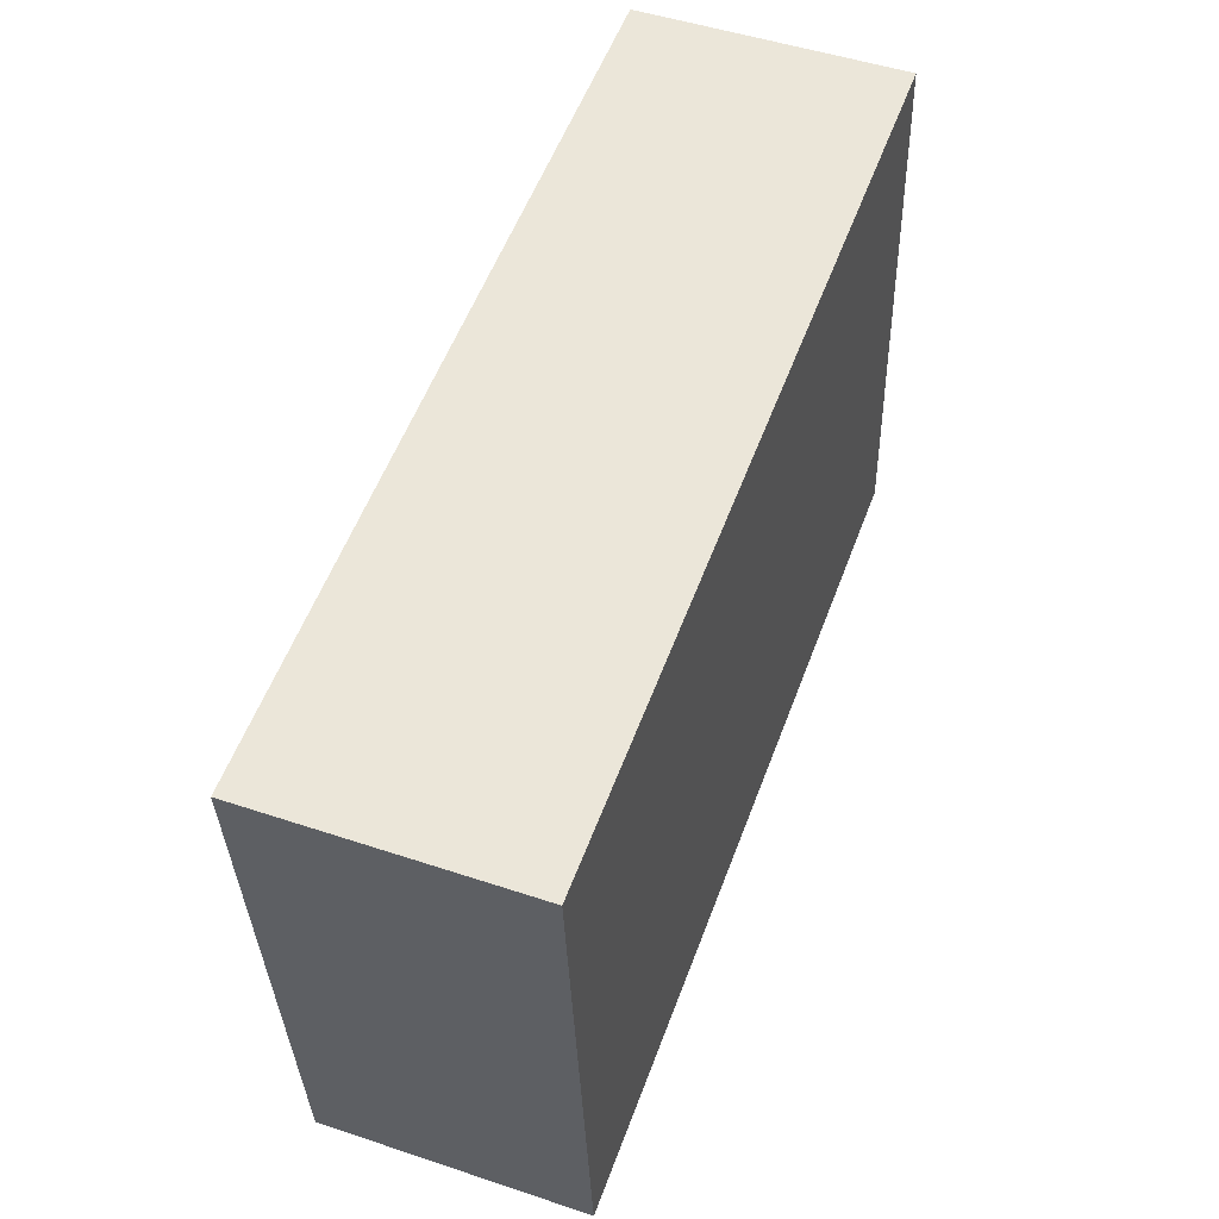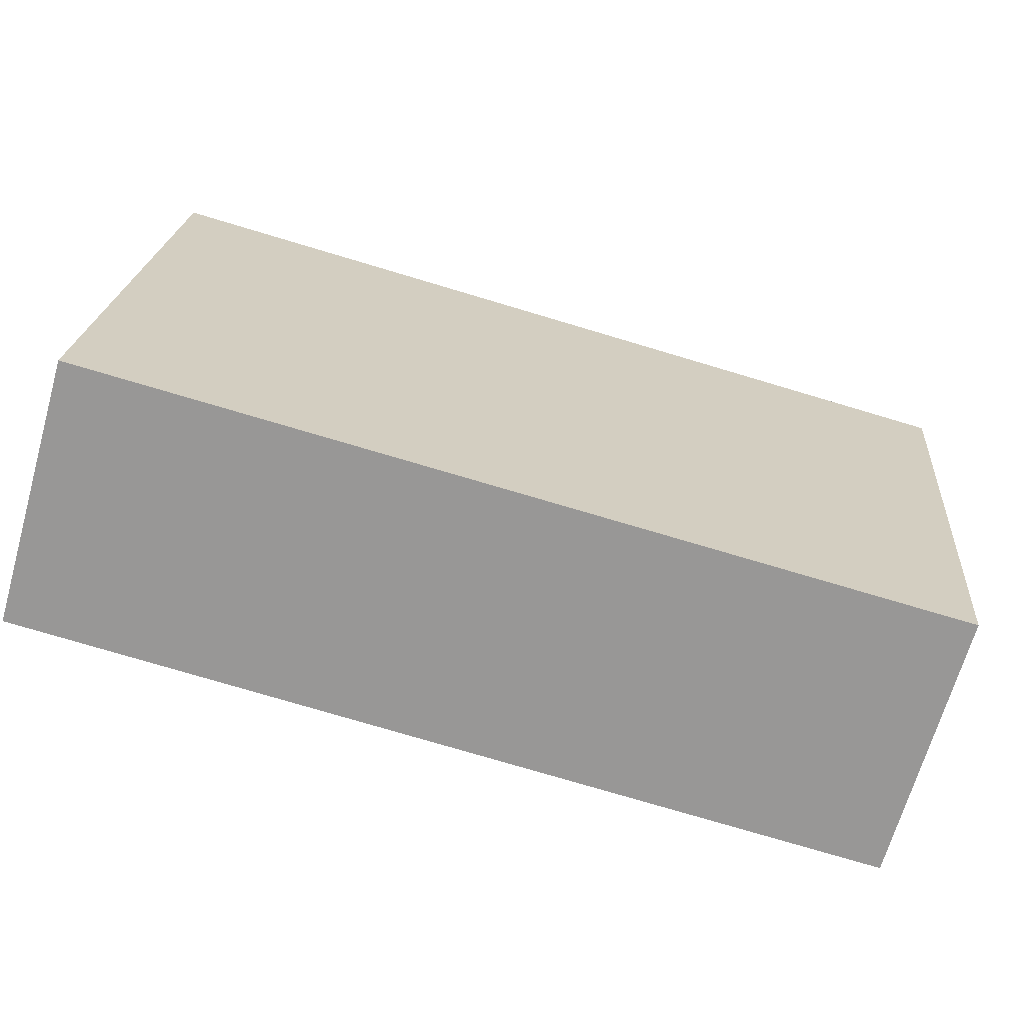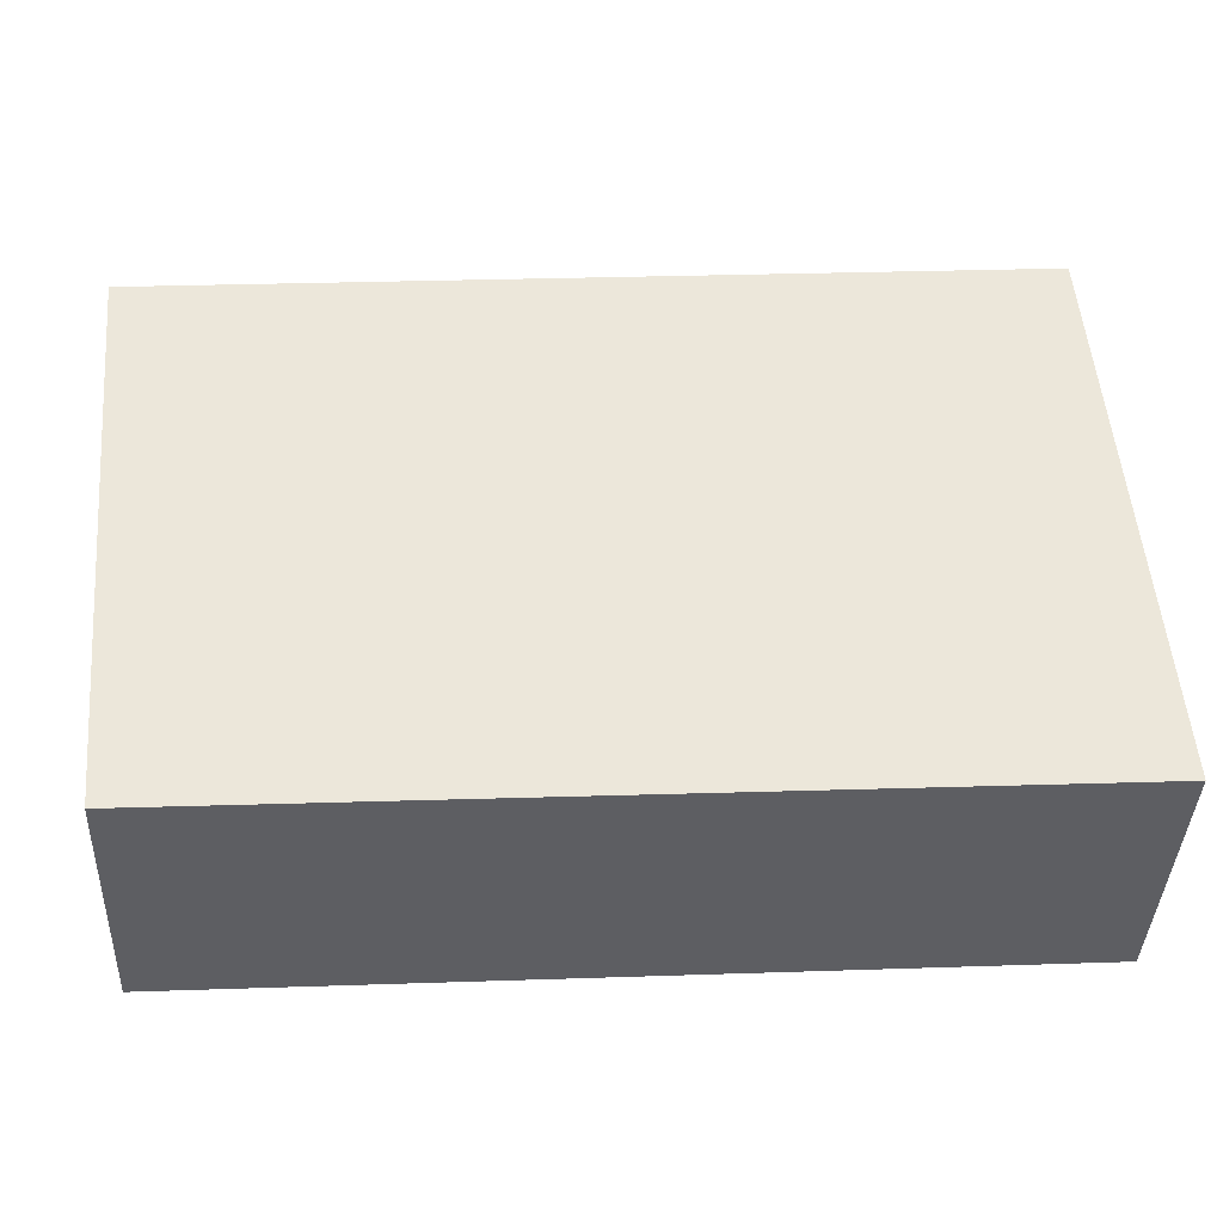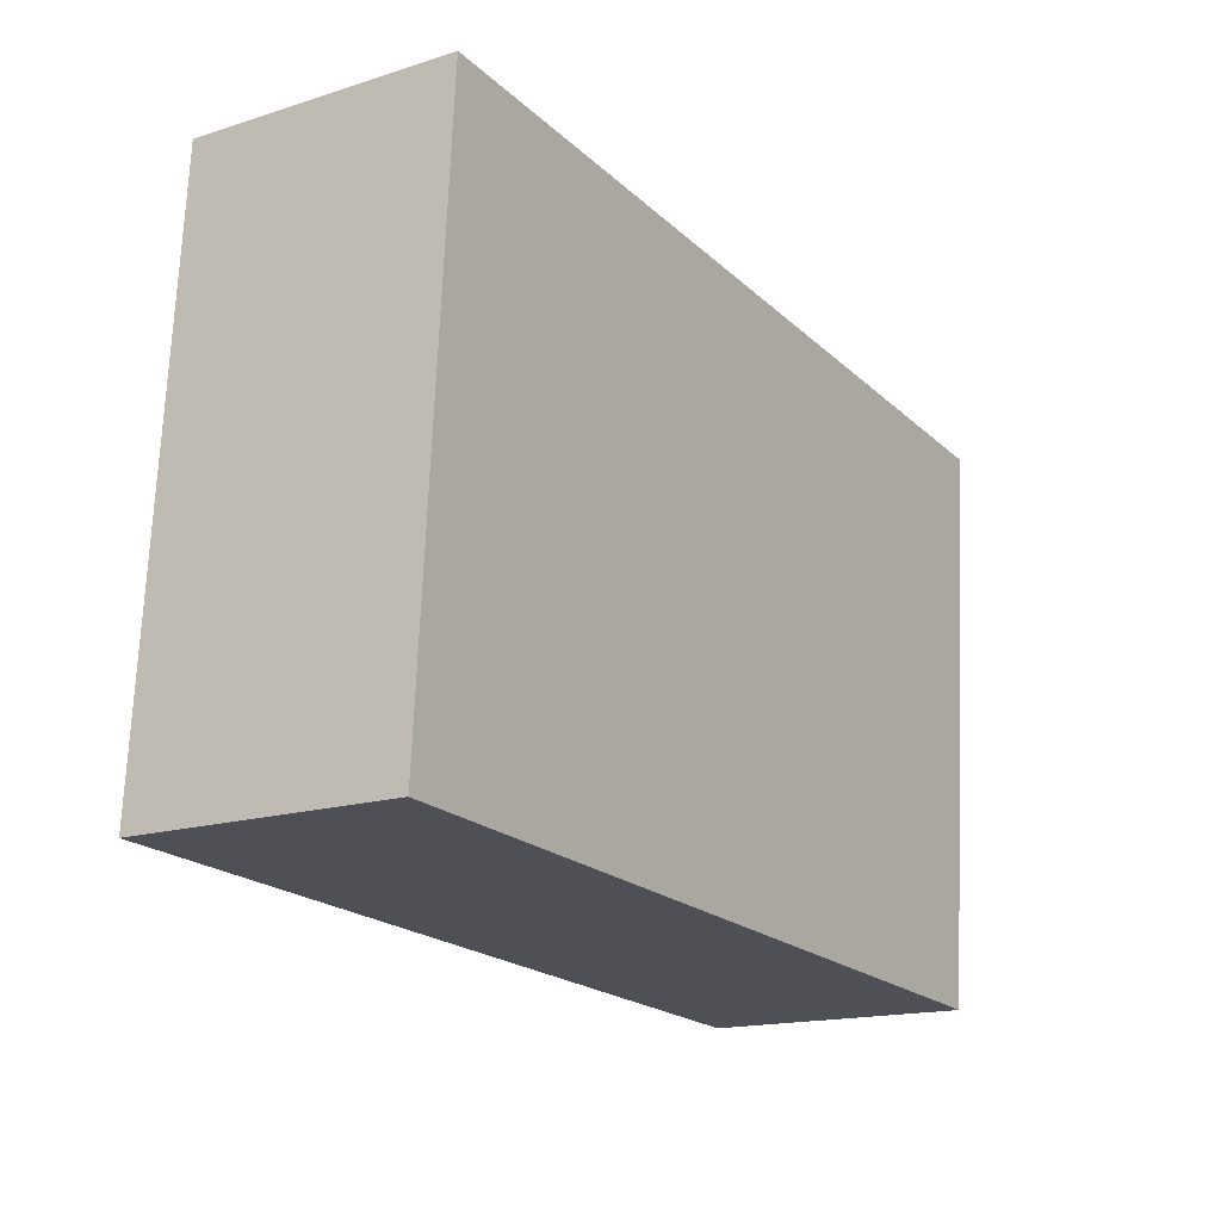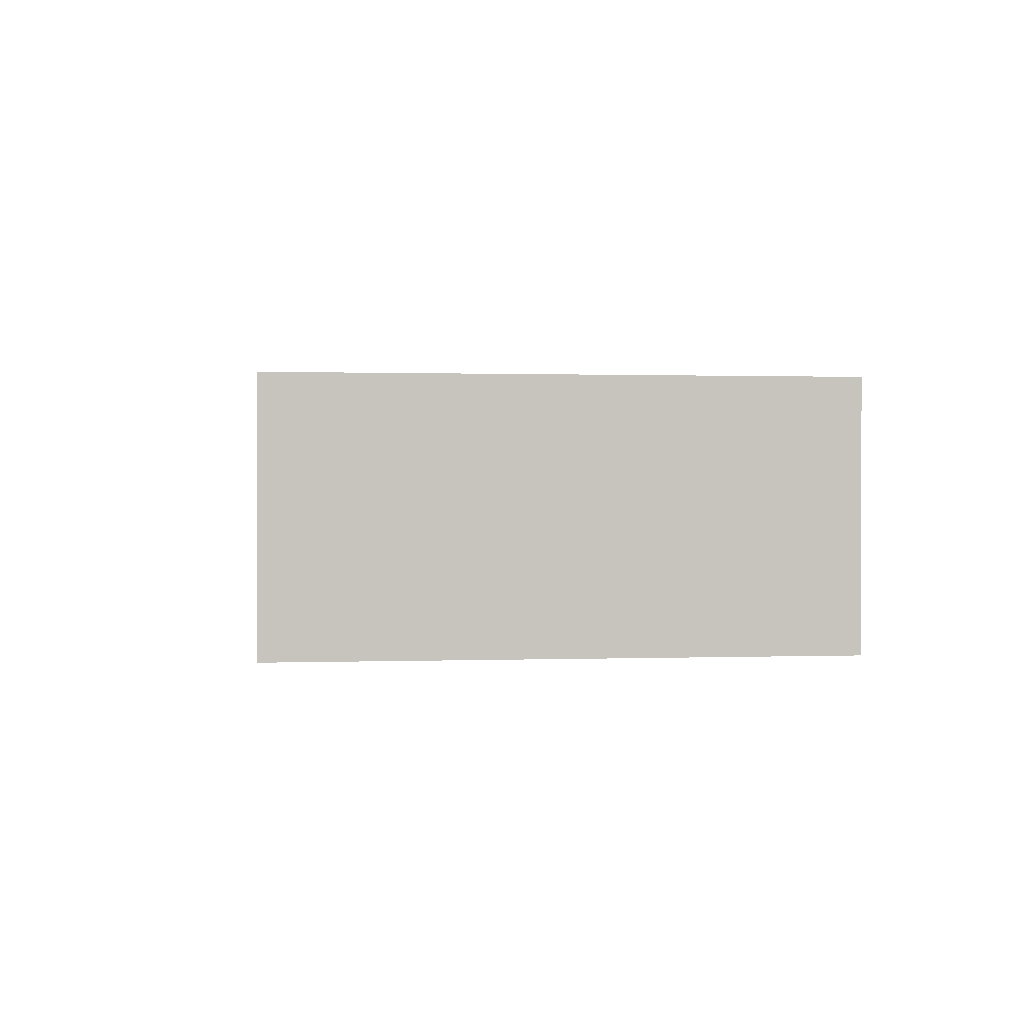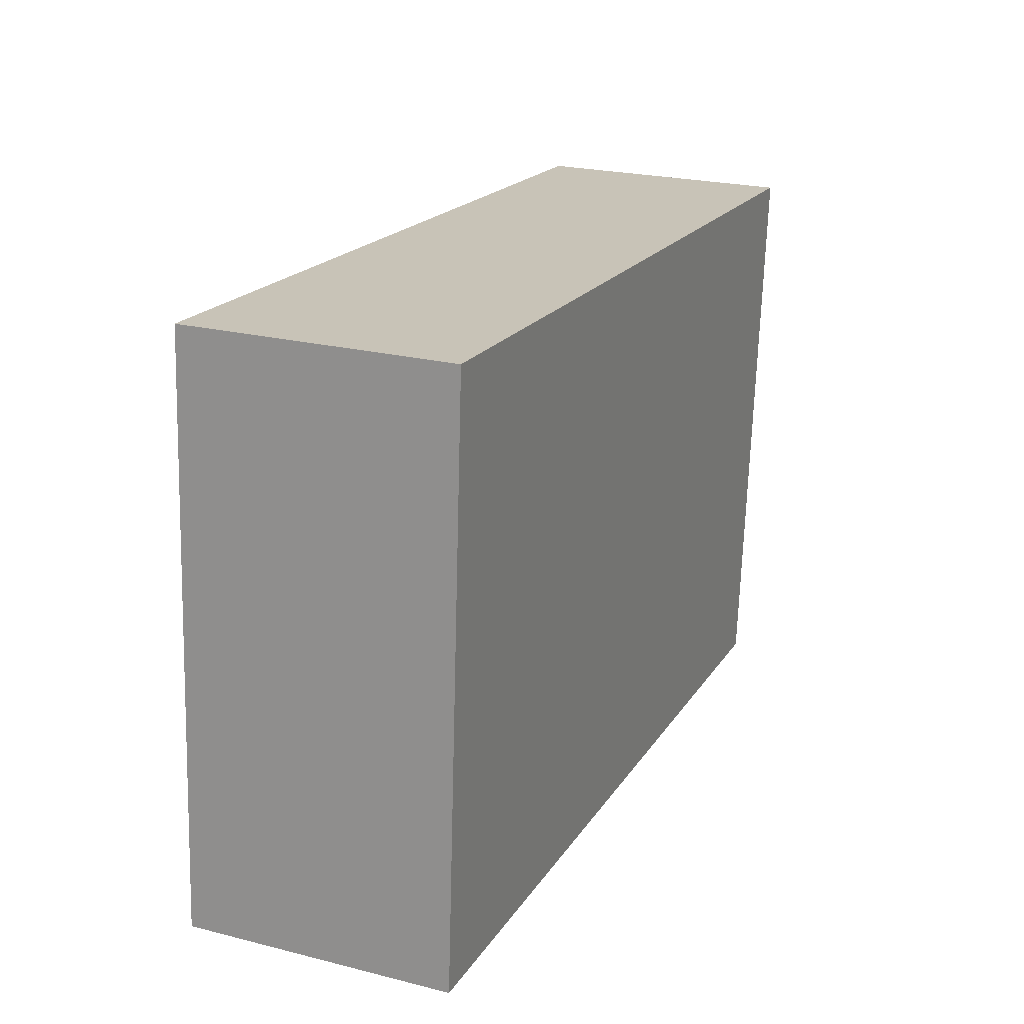
<metadata>
{"format":"obj","ext":"obj","renderer":"f3d","projection":"perspective","resolution":1024,"background":"white","views":[{"elev":50.1,"azim":110.1,"up":"+Z"},{"elev":-67.9,"azim":-15.9,"up":"+Z"},{"elev":-39.6,"azim":177.6,"up":"+Z"},{"elev":-16.3,"azim":-57.1,"up":"+Z"},{"elev":0.6,"azim":87.6,"up":"+Y"},{"elev":23.3,"azim":-67.0,"up":"+Z"}]}
</metadata>
<code>
v  0 2.898 1.775e-16
v  9.973 2.898 5.64
v  9.38 2.898 -0.566
v  2.813 2.898 6.166
v  0.433 2.898 6.341
v  9.973 -3.453e-16 5.64
v  2.813 -3.776e-16 6.166
v  0.433 -3.883e-16 6.341
v  9.38 3.466e-17 -0.566
v  0 0 0
g defaultobject
f 1 2 3
f 2 1 4
f 4 1 5
f 4 6 2
f 6 4 7
f 7 4 5
f 7 5 8
f 6 3 2
f 3 6 9
f 9 1 3
f 1 9 10
f 10 5 1
f 5 10 8
f 7 9 6
f 9 7 8
f 9 8 10

</code>
